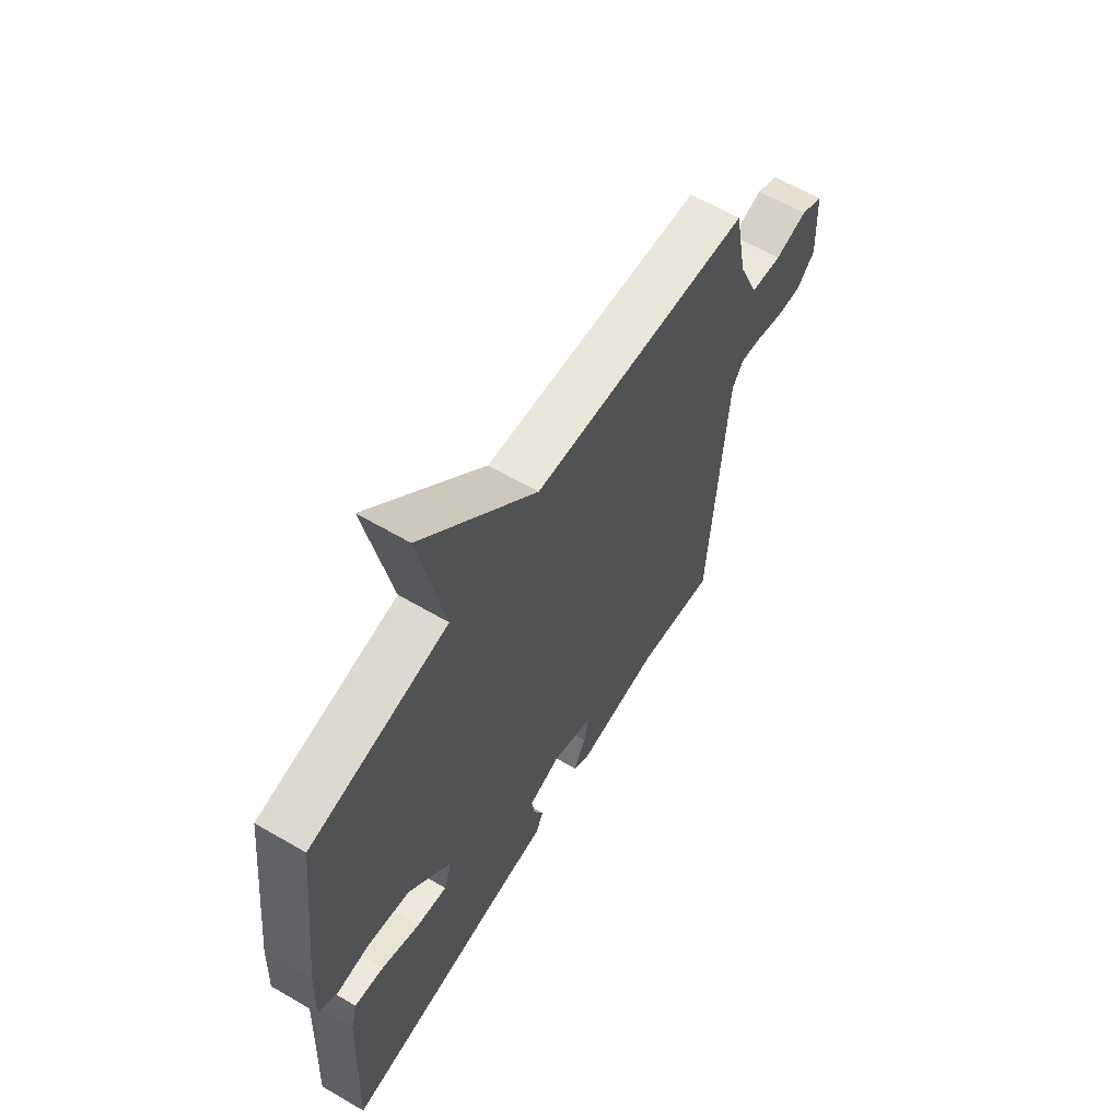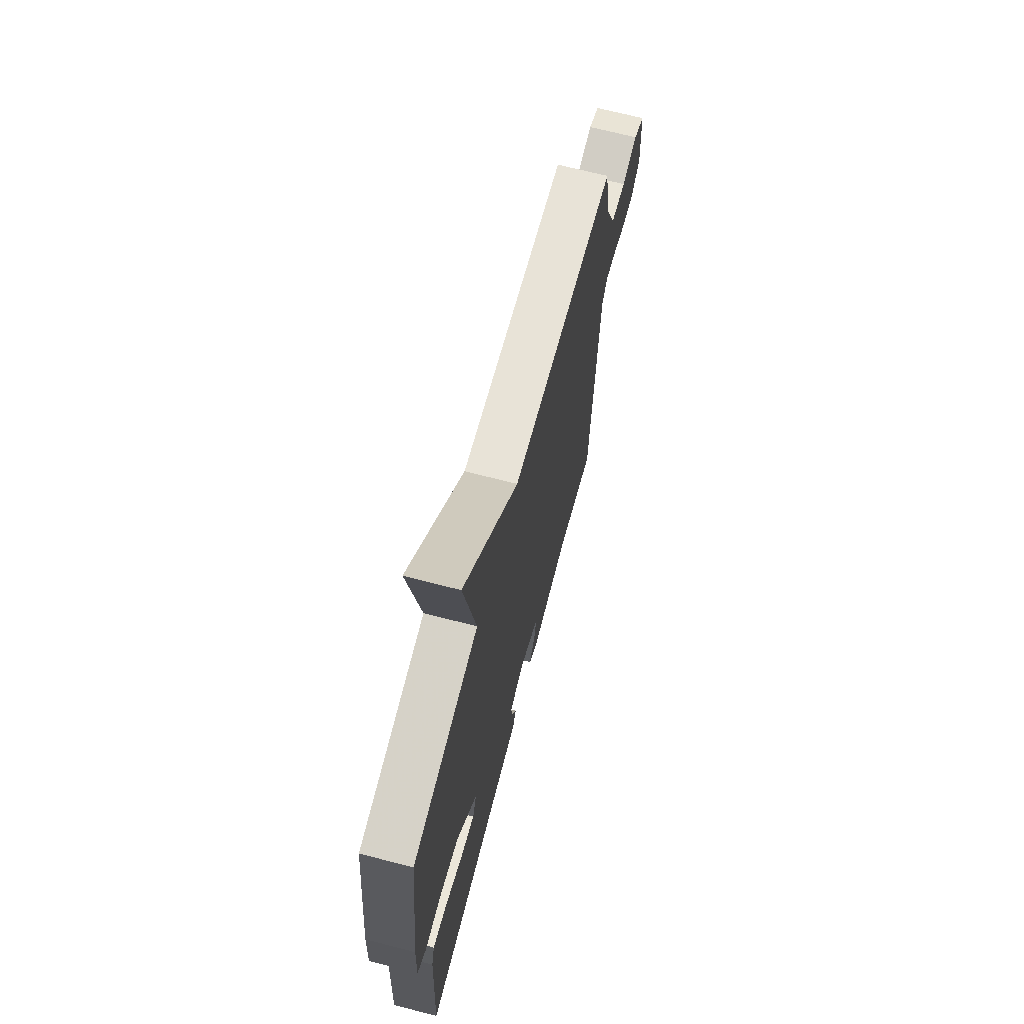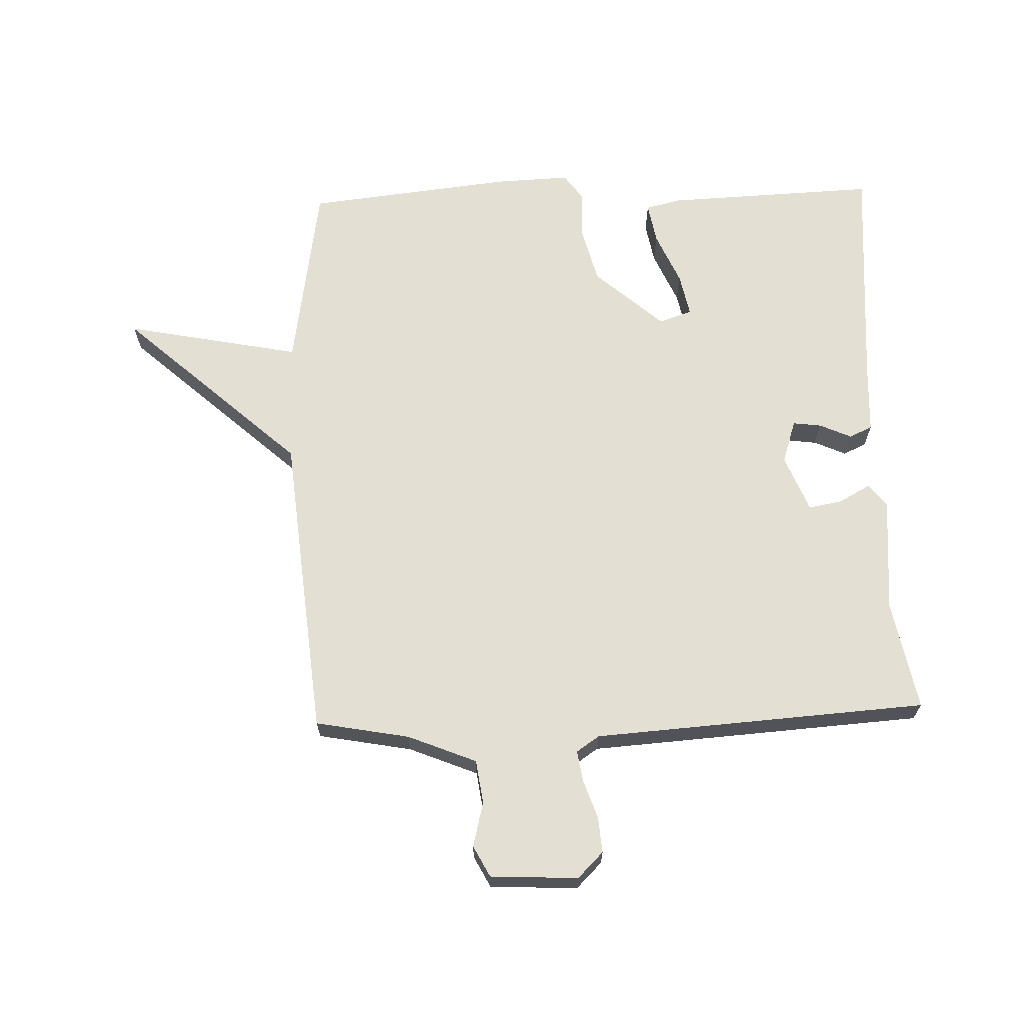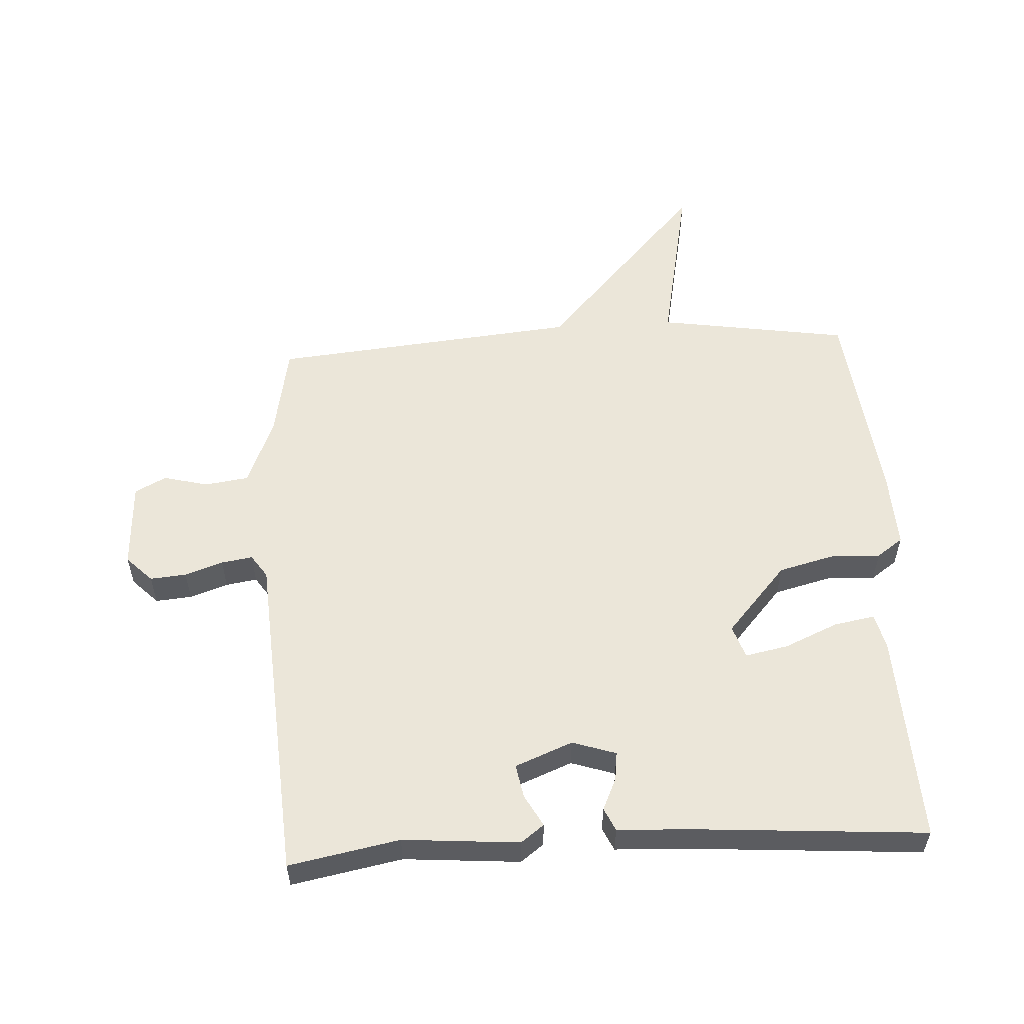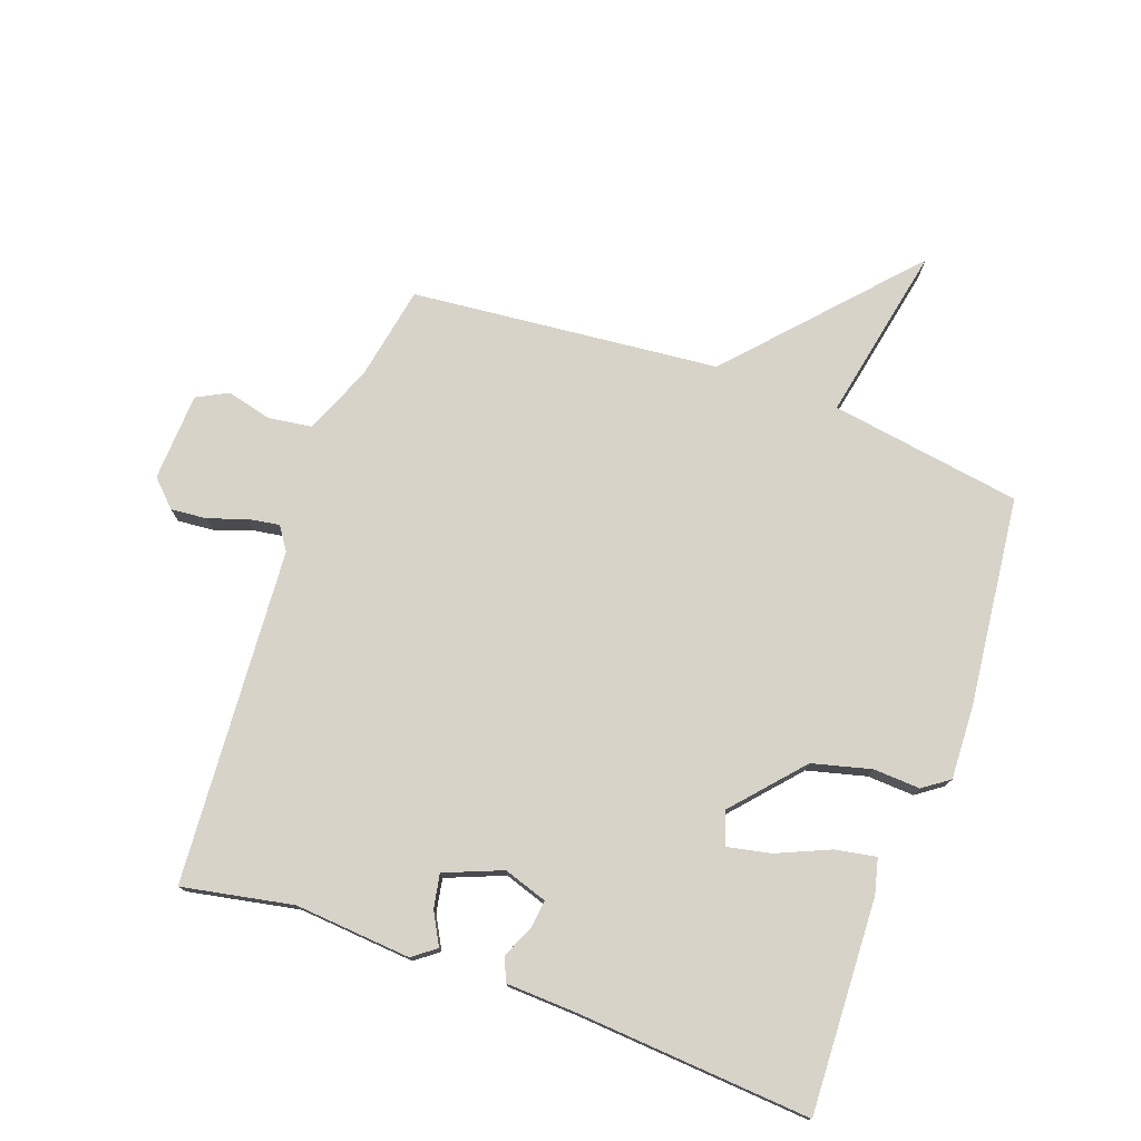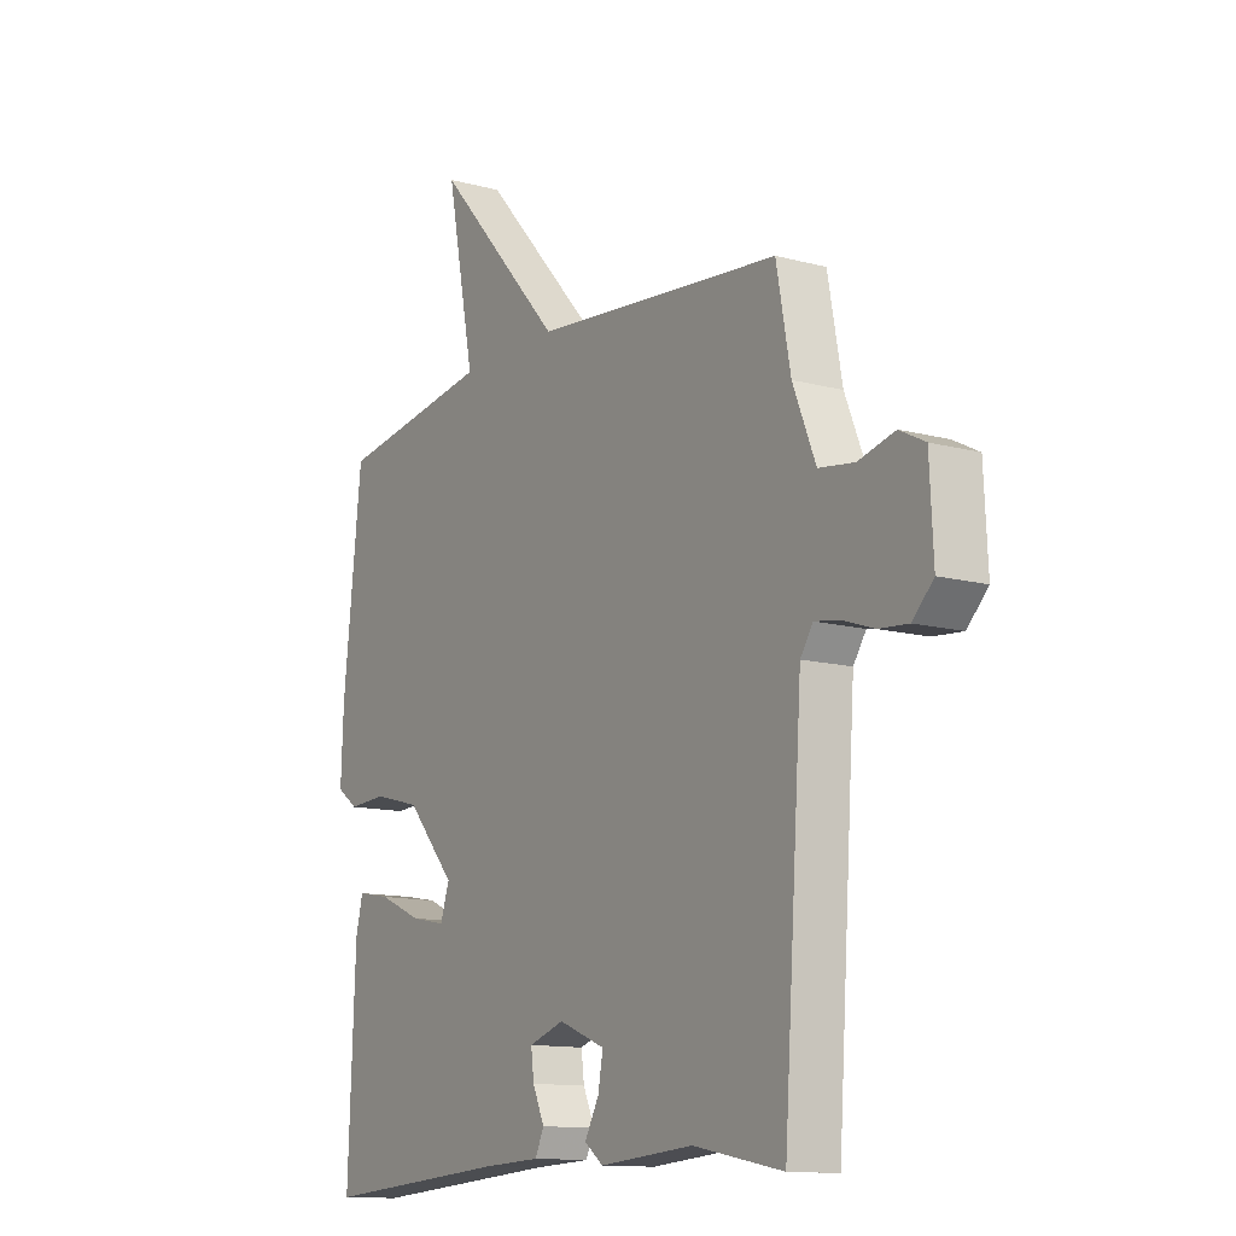
<metadata>
{"format":"obj","ext":"obj","renderer":"f3d","projection":"perspective","resolution":1024,"background":"white","views":[{"elev":62.2,"azim":-59.3,"up":"+Z"},{"elev":68.3,"azim":-75.4,"up":"+Z"},{"elev":66.5,"azim":88.2,"up":"+Y"},{"elev":55.4,"azim":176.8,"up":"+Y"},{"elev":76.1,"azim":-160.2,"up":"+Y"},{"elev":-12.6,"azim":58.0,"up":"+Z"}]}
</metadata>
<code>
v -0.5 0.07 -0.5
v -0.486 0.07 -0.16
v -0.472 0.07 -0.103
v -0.406 0.07 -0.115
v -0.321 0.07 -0.152
v -0.252 0.07 -0.166
v -0.234 0.07 -0.113
v -0.331 0.07 -0.003
v -0.425 0.07 0.021
v -0.5 0.07 0.017
v -0.542 0.07 0.047
v -0.537 0.07 0.167
v -0.5 0.07 0.5
v -0.193 0.07 0.548
v -0.249 0.07 0.831
v 0.007 0.07 0.548
v 0.5 0.07 0.5
v 0.528 0.07 0.349
v 0.573 0.07 0.239
v 0.643 0.07 0.229
v 0.715 0.07 0.247
v 0.765 0.07 0.221
v 0.772 0.07 0.08
v 0.731 0.07 0.039
v 0.673 0.07 0.044
v 0.612 0.07 0.065
v 0.562 0.07 0.073
v 0.537 0.07 0.036
v 0.5 0.07 -0.5
v 0.323 0.07 -0.466
v 0.137 0.07 -0.481
v 0.1 0.07 -0.453
v 0.128 0.07 -0.402
v 0.138 0.07 -0.348
v 0.046 0.07 -0.311
v -0.024 0.07 -0.334
v -0.018 0.07 -0.38
v 0.005 0.07 -0.431
v -0.012 0.07 -0.468
v -0.126 0.07 -0.473
v -0.5 0 -0.5
v -0.486 0 -0.16
v -0.472 0 -0.103
v -0.406 0 -0.115
v -0.321 0 -0.152
v -0.252 0 -0.166
v -0.234 0 -0.113
v -0.331 0 -0.003
v -0.425 0 0.021
v -0.5 0 0.017
v -0.542 0 0.047
v -0.537 0 0.167
v -0.5 0 0.5
v -0.193 0 0.548
v -0.249 0 0.831
v 0.007 0 0.548
v 0.5 0 0.5
v 0.528 0 0.349
v 0.573 0 0.239
v 0.643 0 0.229
v 0.715 0 0.247
v 0.765 0 0.221
v 0.772 0 0.08
v 0.731 0 0.039
v 0.673 0 0.044
v 0.612 0 0.065
v 0.562 0 0.073
v 0.537 0 0.036
v 0.5 0 -0.5
v 0.323 0 -0.466
v 0.137 0 -0.481
v 0.1 0 -0.453
v 0.128 0 -0.402
v 0.138 0 -0.348
v 0.046 0 -0.311
v -0.024 0 -0.334
v -0.018 0 -0.38
v 0.005 0 -0.431
v -0.012 0 -0.468
v -0.126 0 -0.473
f 37 38 39 40
f 3 4 5
f 2 3 5
f 1 2 5
f 40 1 5
f 37 40 5
f 36 37 5
f 35 36 5 6
f 34 35 6 7
f 30 31 32 33
f 30 33 34
f 29 30 34
f 28 29 34
f 34 7 8
f 28 34 8
f 27 28 8
f 24 25 26
f 23 24 26
f 22 23 26
f 21 22 26
f 20 21 26
f 19 20 26 27
f 27 8 9
f 19 27 9
f 18 19 9
f 12 13 14
f 11 12 14
f 10 11 14
f 9 10 14
f 18 9 14
f 17 18 14
f 16 17 14
f 14 15 16
f 80 79 78 77
f 45 44 43
f 45 43 42
f 45 42 41
f 45 41 80
f 45 80 77
f 45 77 76
f 46 45 76 75
f 47 46 75 74
f 73 72 71 70
f 74 73 70
f 74 70 69
f 74 69 68
f 48 47 74
f 48 74 68
f 48 68 67
f 66 65 64
f 66 64 63
f 66 63 62
f 66 62 61
f 66 61 60
f 67 66 60 59
f 49 48 67
f 49 67 59
f 49 59 58
f 54 53 52
f 54 52 51
f 54 51 50
f 54 50 49
f 54 49 58
f 54 58 57
f 54 57 56
f 56 55 54
f 1 41 42 2
f 2 42 43 3
f 3 43 44 4
f 4 44 45 5
f 5 45 46 6
f 6 46 47 7
f 7 47 48 8
f 8 48 49 9
f 9 49 50 10
f 10 50 51 11
f 11 51 52 12
f 12 52 53 13
f 13 53 54 14
f 14 54 55 15
f 15 55 56 16
f 16 56 57 17
f 17 57 58 18
f 18 58 59 19
f 19 59 60 20
f 20 60 61 21
f 21 61 62 22
f 22 62 63 23
f 23 63 64 24
f 24 64 65 25
f 25 65 66 26
f 26 66 67 27
f 27 67 68 28
f 28 68 69 29
f 29 69 70 30
f 30 70 71 31
f 31 71 72 32
f 32 72 73 33
f 33 73 74 34
f 34 74 75 35
f 35 75 76 36
f 36 76 77 37
f 37 77 78 38
f 38 78 79 39
f 39 79 80 40
f 40 80 41 1

</code>
